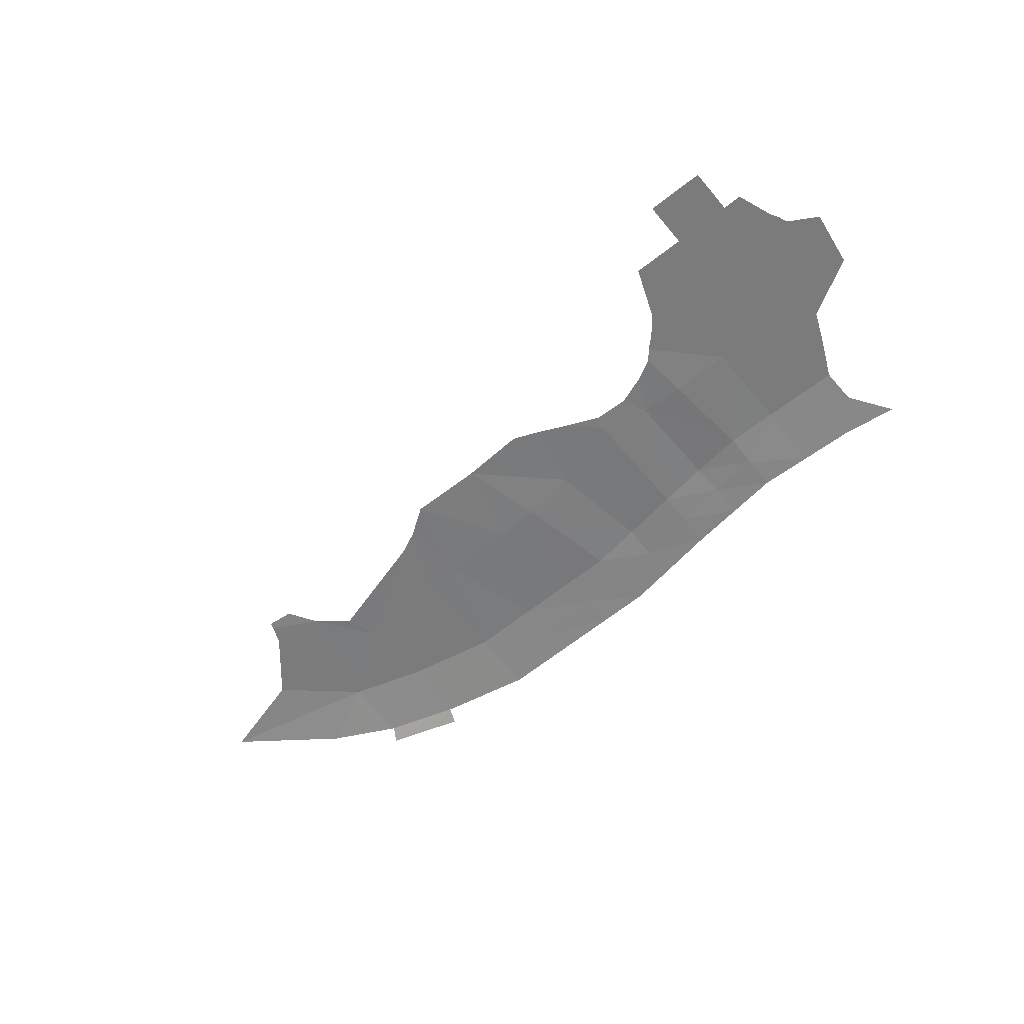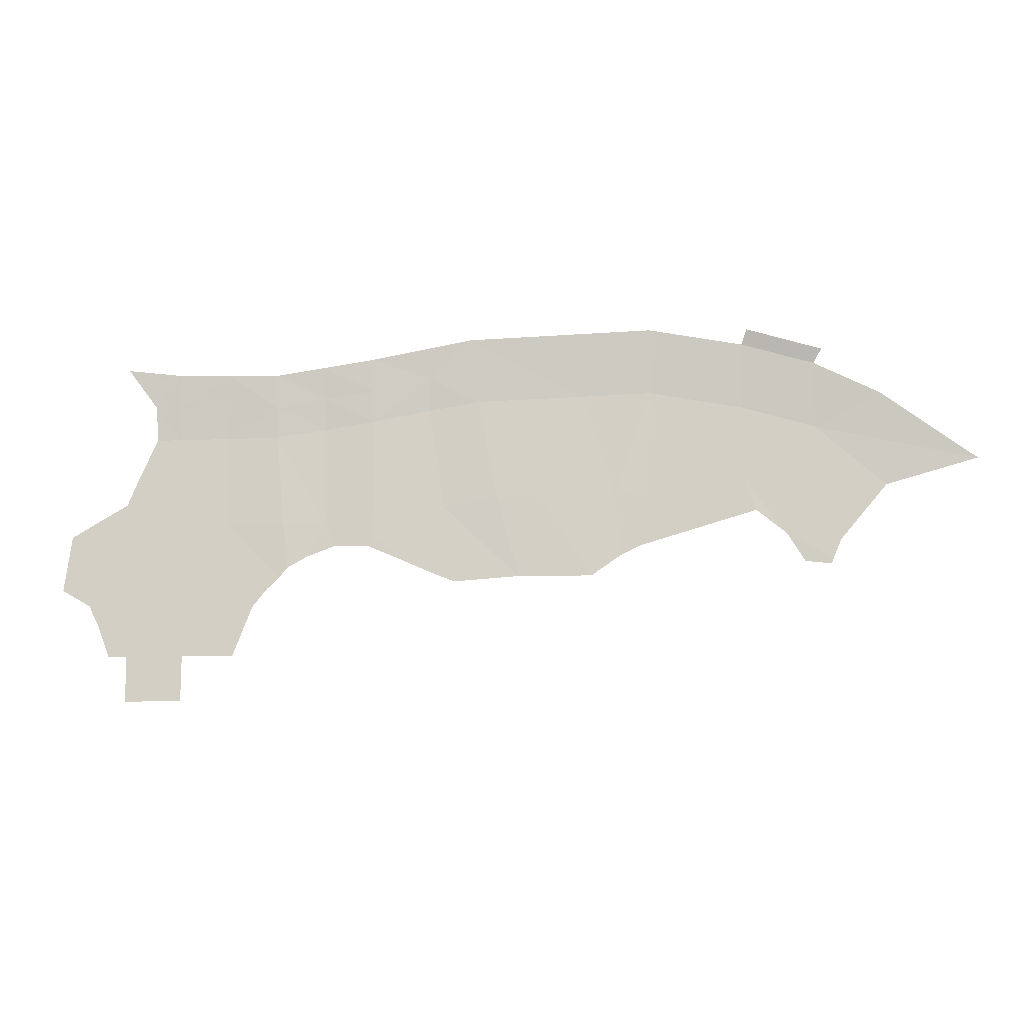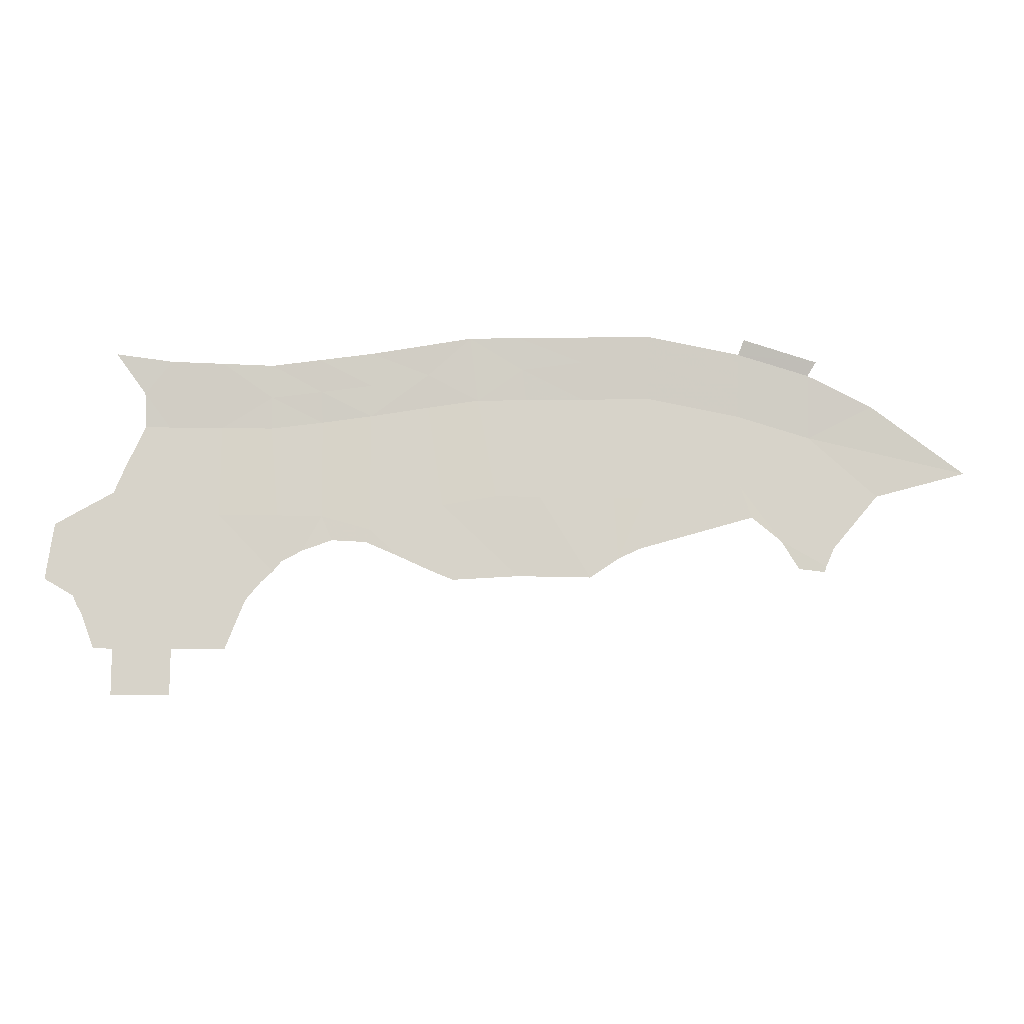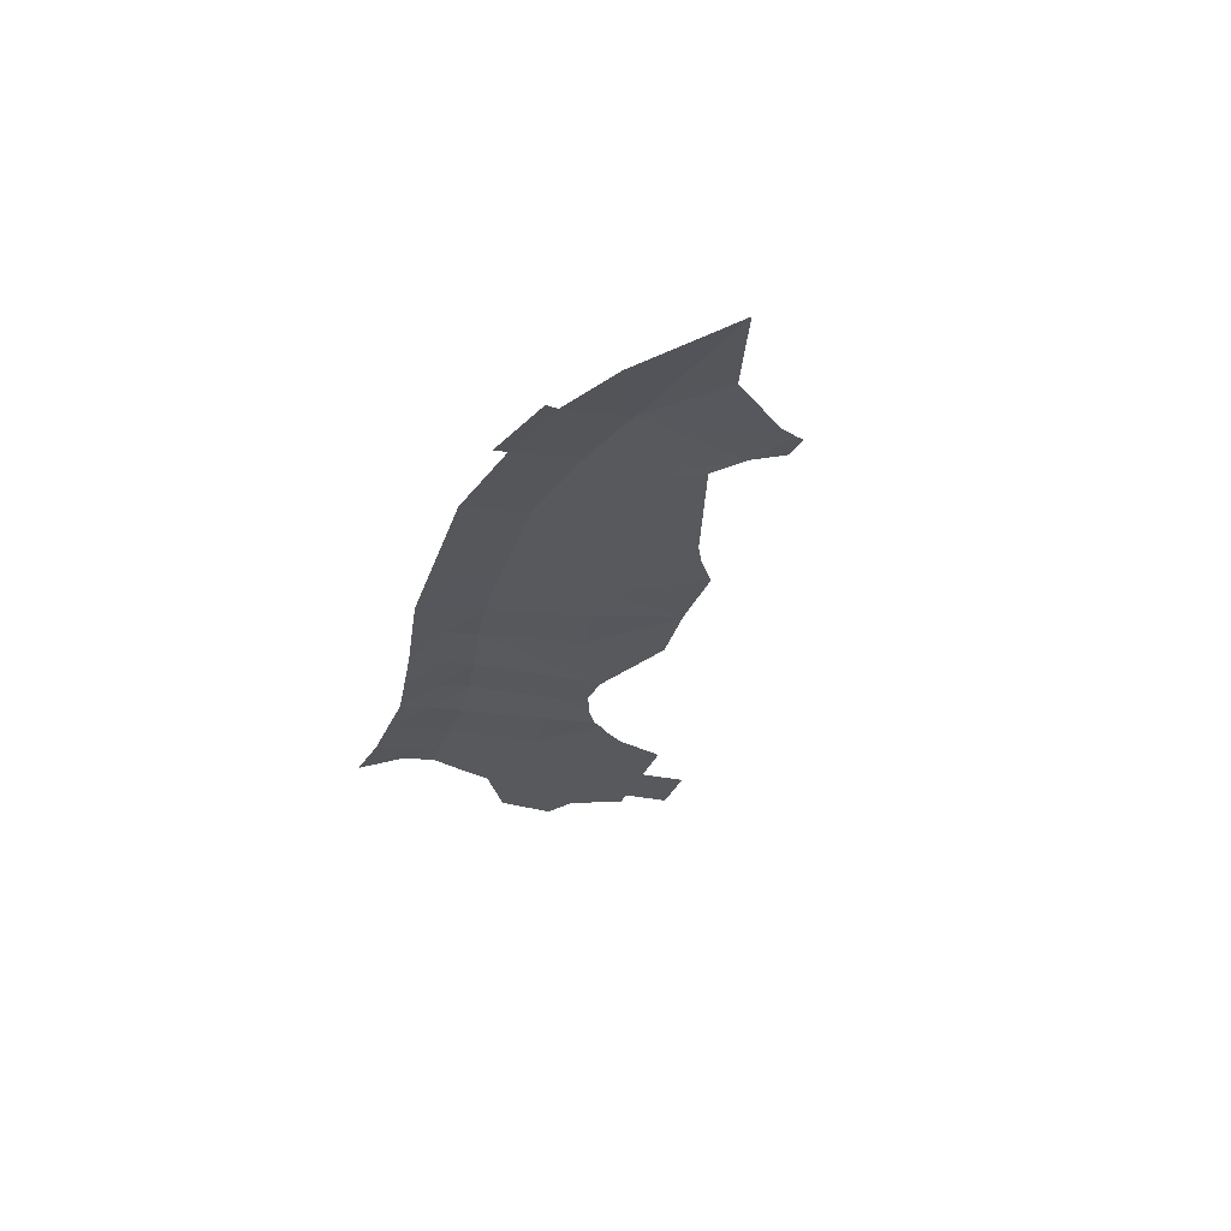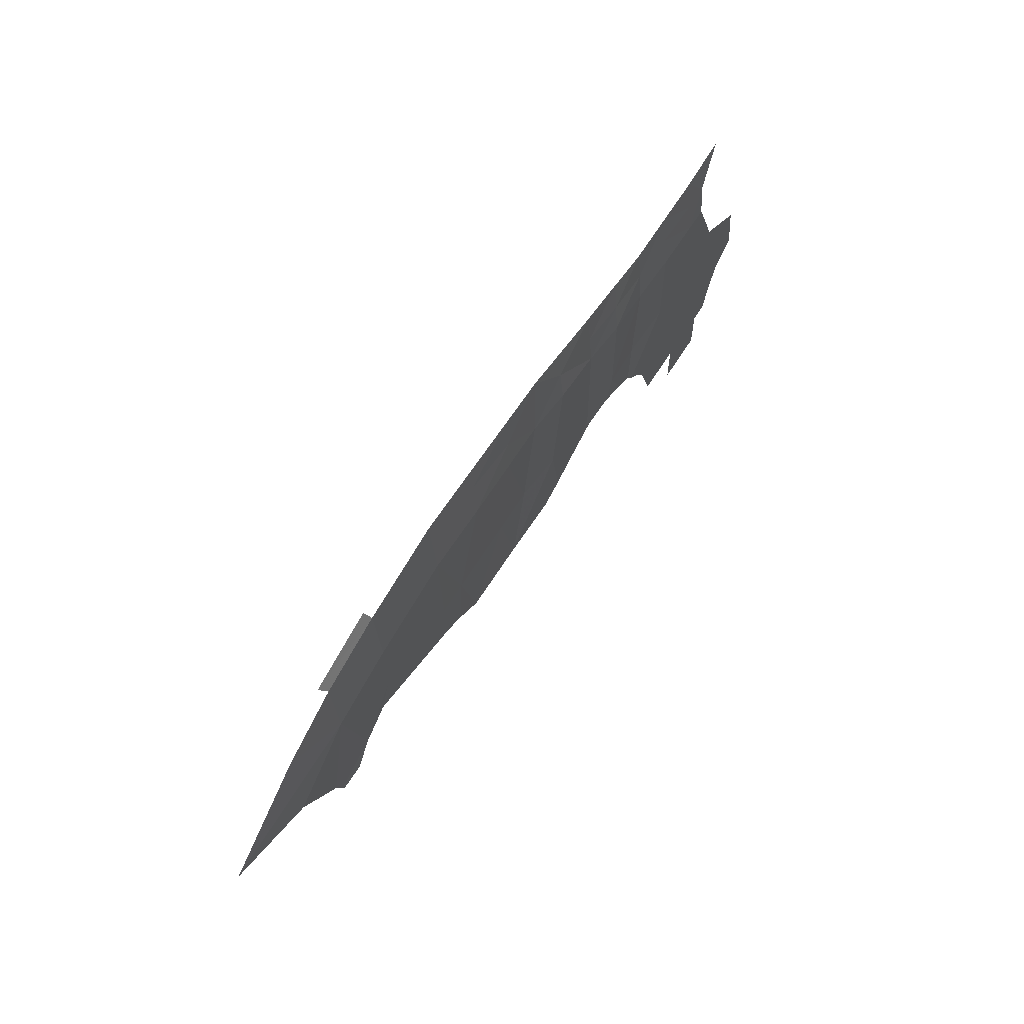
<metadata>
{"format":"obj","ext":"obj","renderer":"f3d","projection":"perspective","resolution":1024,"background":"white","views":[{"elev":-58.4,"azim":-140.7,"up":"+Y"},{"elev":-12.1,"azim":5.6,"up":"+Z"},{"elev":-12.4,"azim":-3.1,"up":"+Z"},{"elev":-29.3,"azim":71.9,"up":"+Y"},{"elev":61.3,"azim":121.5,"up":"+Z"}]}
</metadata>
<code>
v -9.386 -1.5 -234.1 1
v -7.863 -1.559 -238.6 1
v -23.93 -1.5 -243.2 1
v -23.11 -1.5 -235.9 1
v -102.2 -1.5 -252 1
v -102.7 -1.5 -250.7 1
v -92.36 -1.5 -248.4 1
v -22.39 -2.5 -212.3 1
v -9.386 -2.5 -214.8 1
v -22.39 -1.989 -216.9 1
v -32.05 -2.5 -212.6 1
v -31.99 -2.099 -216.2 1
v -41.04 -2.5 -212.8 1
v -40.49 -2.032 -217.4 1
v -48 -2.5 -213 1
v -47.41 -2.087 -217.6 1
v -53.95 -2.019 -218.4 1
v -53.95 -2.5 -214.1 1
v -62 -2.5 -215.5 1
v -62 -2.096 -220.1 1
v -69.3 -2.5 -216.5 1
v -69.07 -1.989 -221.1 1
v -76 -2.5 -217.5 1
v -76 -2.096 -222.1 1
v -82.95 -2.5 -217.3 1
v -82.98 -2.029 -221.6 1
v -90.23 -1.989 -221.9 1
v -90.18 -2.5 -217.1 1
v -93.88 -1.989 -221.7 1
v -97.97 -2.5 -216.2 1
v -74.89 -1.71 -239.1 1
v -74.18 -1.565 -245.6 1
v -75.35 -1.5 -247 1
v -83.03 -1.5 -239.1 1
v -82.25 -1.5 -248.5 1
v -32.13 -1.589 -235.9 1
v -38.05 -1.648 -235.9 1
v -39.97 -1.584 -221.8 1
v -31.9 -1.5 -221.5 1
v -68.73 -1.5 -239.1 1
v -71.41 -1.5 -244 1
v -53.95 -1.5 -223.1 1
v -51.79 -1.5 -237.3 1
v -62 -1.676 -240.9 1
v -62 -1.71 -224.5 1
v -1.298 -1.559 -245.9 1
v -3.756 -1.559 -241.9 1
v 2.564 -1.716 -245.5 1
v 2.297 -1.687 -246.3 1
v -106.7 -1.5 -248.3 1
v -68.86 -1.5 -225.5 1
v -76 -1.71 -226.5 1
v -46.86 -1.692 -222 1
v -44.26 -1.71 -235.9 1
v -96.27 -1.5 -232.3 1
v -91.47 -1.5 -239.1 1
v -97.78 -1.5 -236 1
v -102.2 -1.5 -238.6 1
v -105.7 -1.5 -240.6 1
v -83 -1.5 -226.5 1
v -93 -1.5 -255.7 1
v -101.5 -1.5 -253.1 1
v 0.614 -1.5 -226.8 1
v -30.96 -1.559 -247.4 1
v -27.54 -1.544 -235.9 1
v -26.98 -1.5 -244.7 1
v -41.19 -1.5 -247.3 1
v -50.26 -1.542 -248 1
v -53.67 -1.55 -246.6 1
v -57.86 -1.615 -244.7 1
v -62.54 -1.65 -242.7 1
v -67.24 -1.52 -242.5 1
v -76.97 -1.5 -248.5 1
v -8.625 -3.158 -212.8 1
v 1.727 -3.158 -215.9 1
v 0.614 -2.5 -217.8 1
v -9.386 -1.5 -223.8 1
v -79.04 -1.5 -251.1 1
v -81.71 -1.5 -258 1
v 10.12 -1.706 -235.3 1
v 3.693 -1.713 -242.9 1
v -22.39 -1.5 -221.3 1
v -89 -1.5 -258 1
v -93 -1.5 -258 1
v -97 -1.5 -258 1
v -99.62 -1.5 -258 1
v 9.614 -2.5 -222.3 1
v 22.65 -2.5 -232 1
v -93 -1.5 -264.3 1
v -89 -1.5 -264.3 1
v -90.28 -1.5 -226.5 1
v -93.66 -1.5 -226.5 1
v -96.96 -1.5 -264.3 1
f 1 2 3
f 1 3 4
f 5 6 7
f 8 9 10
f 11 8 10
f 11 10 12
f 13 11 12
f 13 12 14
f 15 13 14
f 15 14 16
f 16 17 15
f 15 17 18
f 19 18 17
f 19 17 20
f 21 19 20
f 21 20 22
f 23 21 22
f 23 22 24
f 25 23 24
f 25 24 26
f 25 26 27
f 25 27 28
f 28 27 29
f 28 29 30
f 31 32 33
f 31 33 34
f 7 34 35
f 36 37 38
f 36 38 39
f 31 40 41
f 31 41 32
f 42 43 44
f 42 44 45
f 46 47 48
f 46 48 49
f 7 6 50
f 51 52 24
f 51 24 22
f 53 54 42
f 55 56 57
f 58 57 56
f 56 50 59
f 56 59 58
f 60 26 24
f 60 24 52
f 61 62 5
f 61 5 7
f 1 63 47
f 1 47 2
f 64 65 66
f 43 67 68
f 43 68 69
f 54 37 67
f 44 70 71
f 40 44 71
f 40 71 72
f 40 72 41
f 35 34 33
f 35 33 73
f 9 74 75
f 9 75 76
f 1 4 77
f 35 73 78
f 35 78 79
f 54 38 37
f 36 64 37
f 67 37 64
f 63 80 81
f 4 3 66
f 36 65 64
f 4 66 65
f 82 65 39
f 65 36 39
f 4 65 82
f 53 16 14
f 53 14 38
f 39 38 14
f 39 14 12
f 34 7 56
f 67 43 54
f 45 44 40
f 45 40 51
f 43 42 54
f 82 77 4
f 7 79 61
f 83 84 61
f 85 86 62
f 85 62 61
f 76 87 63
f 50 56 7
f 88 80 63
f 52 31 34
f 52 34 60
f 89 84 83
f 89 83 90
f 53 38 54
f 91 92 29
f 91 29 27
f 82 10 77
f 45 17 42
f 53 17 16
f 52 51 40
f 52 40 31
f 87 88 63
f 42 17 53
f 20 17 45
f 85 61 84
f 43 69 70
f 43 70 44
f 84 89 93
f 84 93 85
f 7 35 79
f 61 79 83
f 77 10 9
f 91 56 55
f 91 55 92
f 63 1 77
f 76 63 77
f 76 77 9
f 63 81 48
f 63 48 47
f 91 27 26
f 91 26 60
f 91 60 34
f 91 34 56
f 82 39 12
f 82 12 10
f 45 51 22
f 45 22 20

</code>
